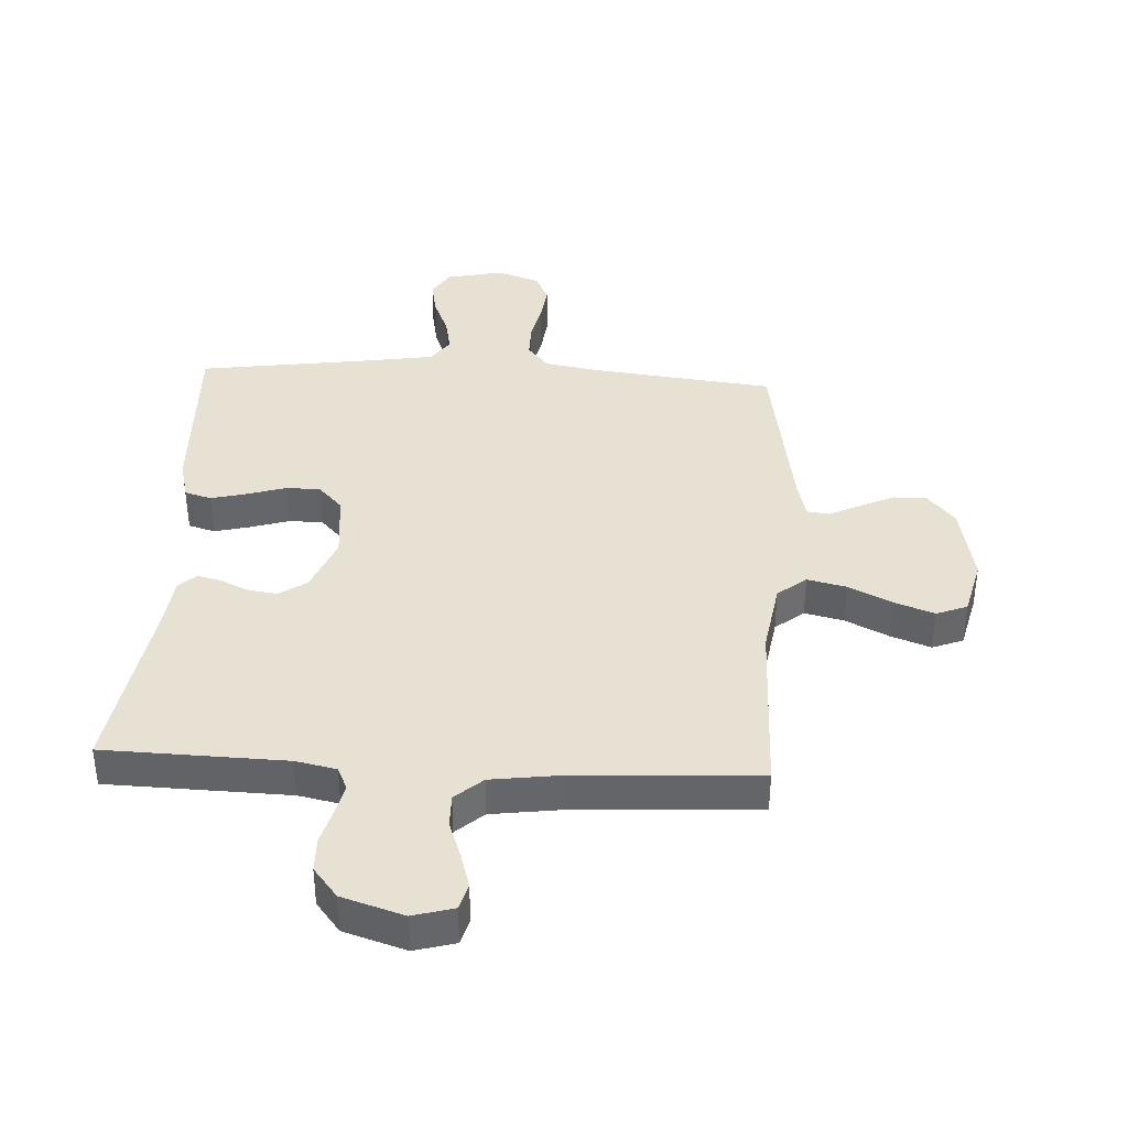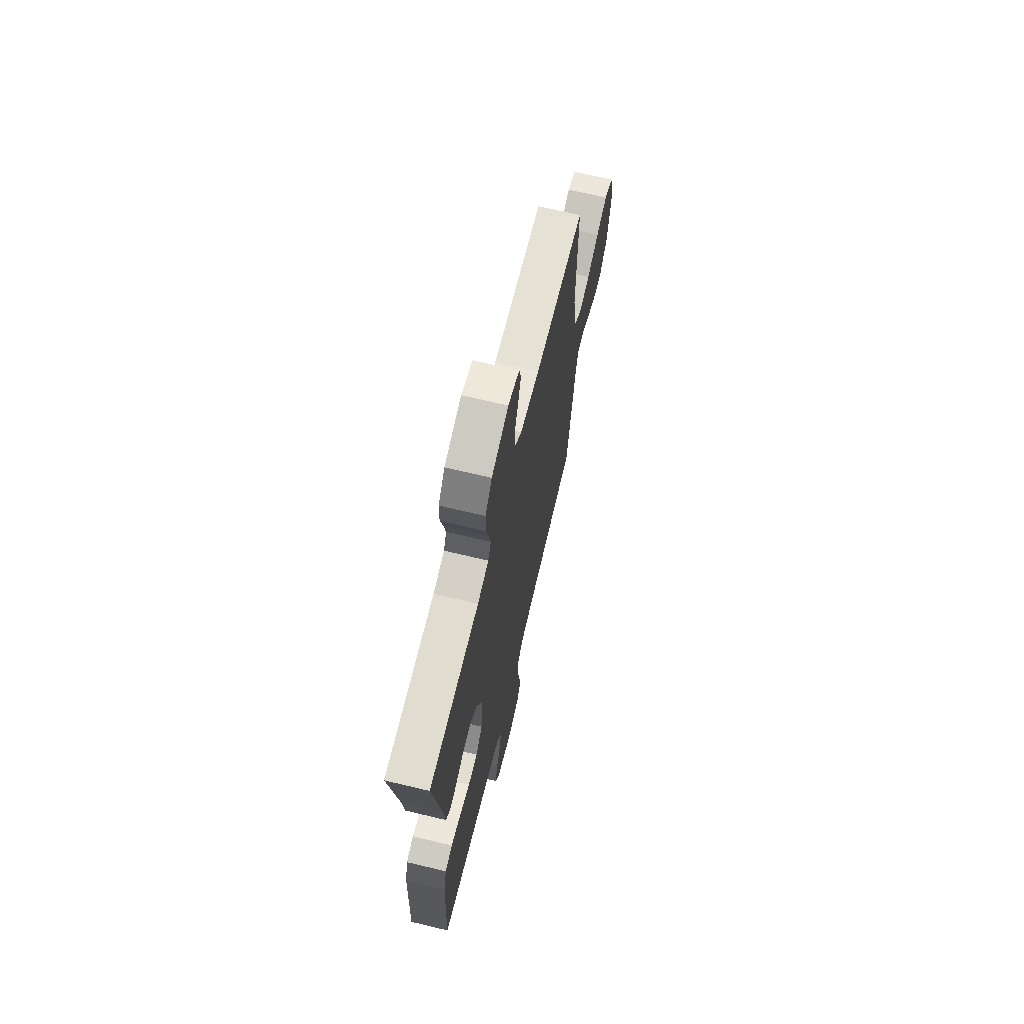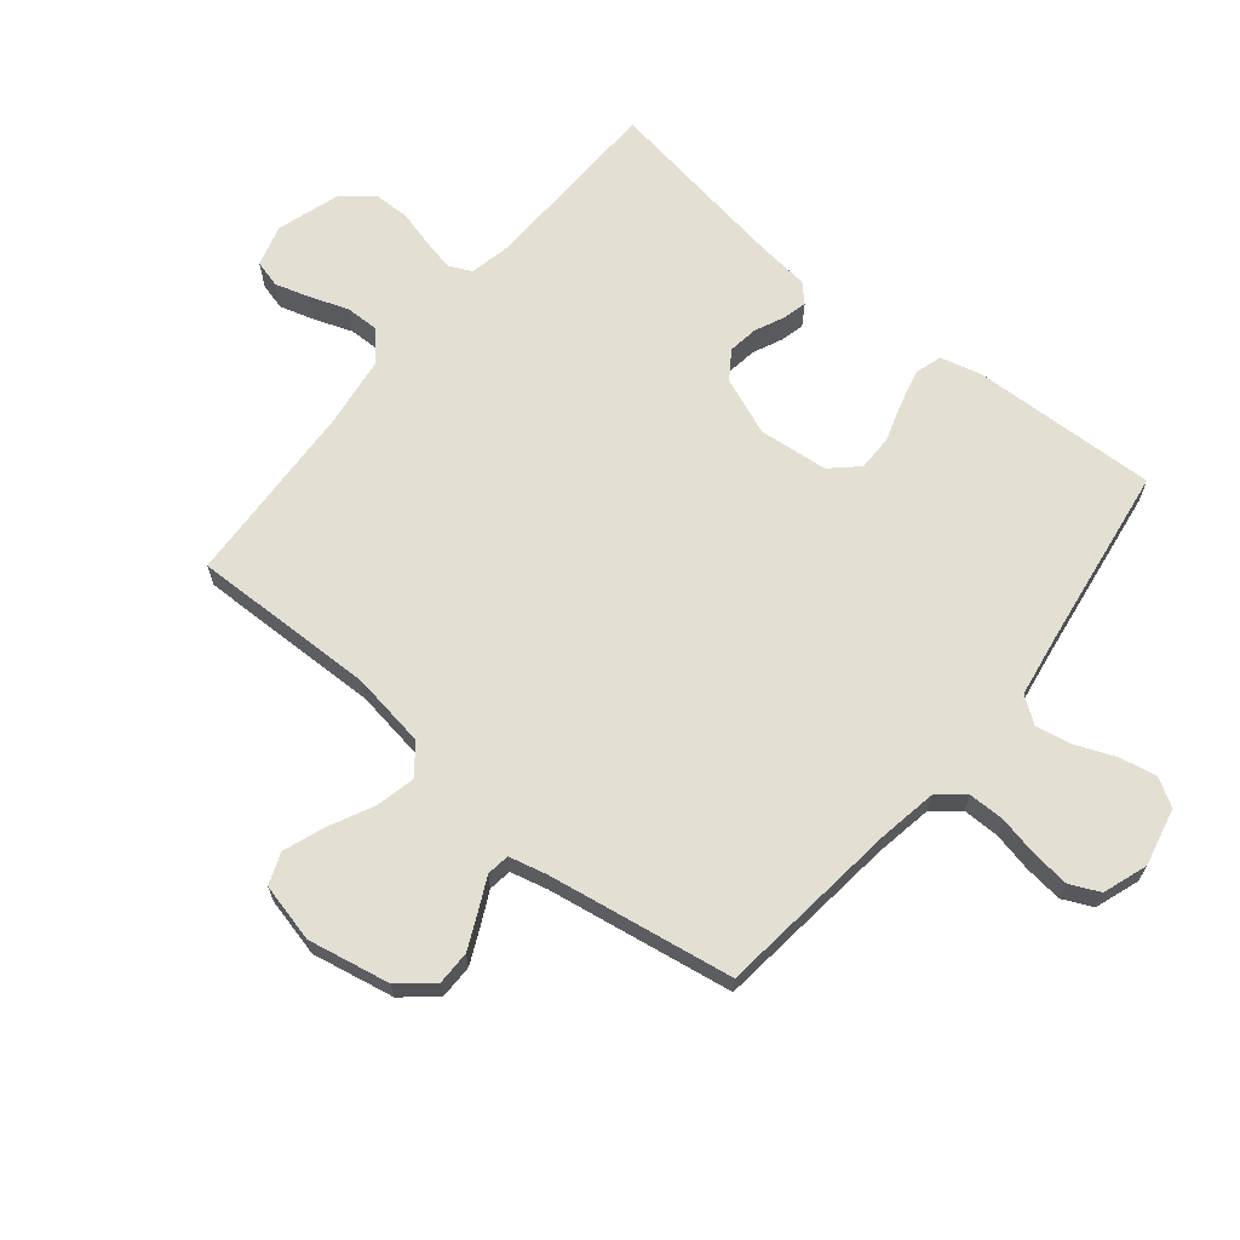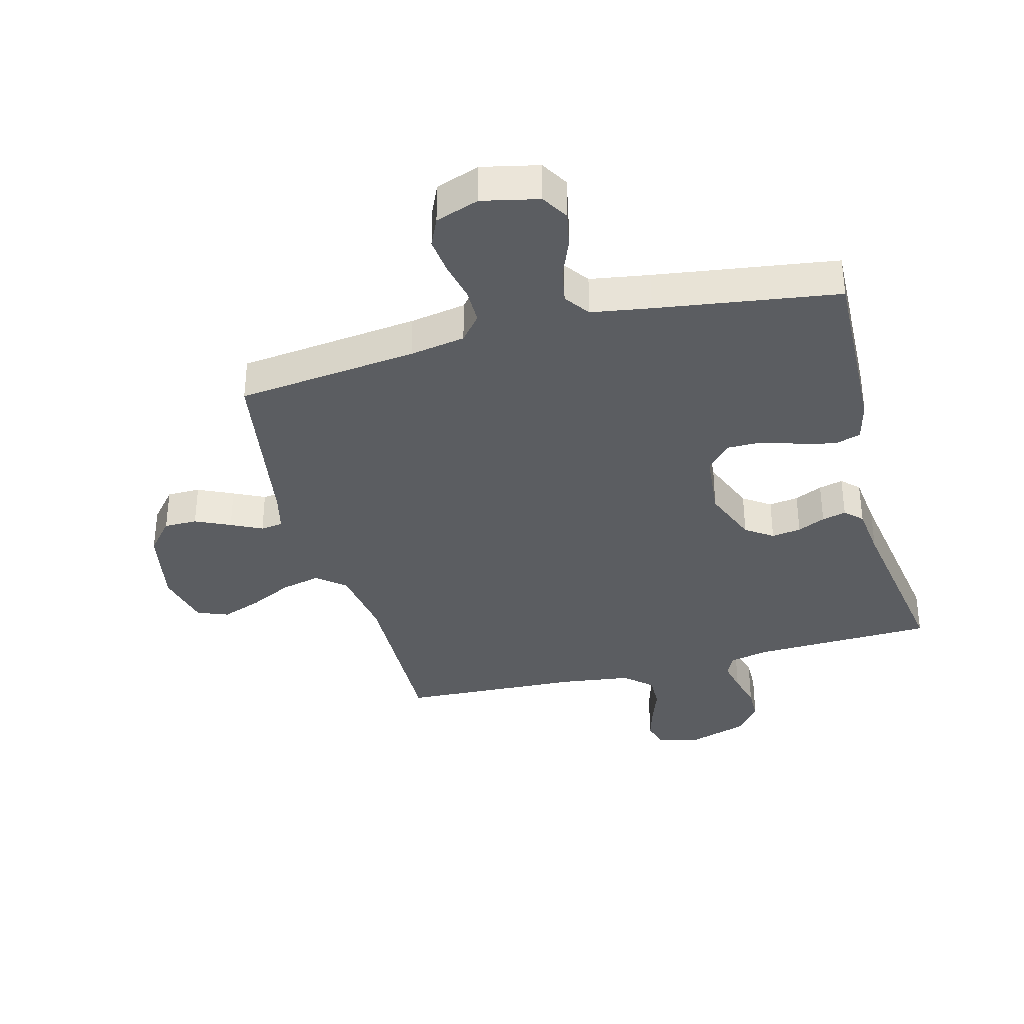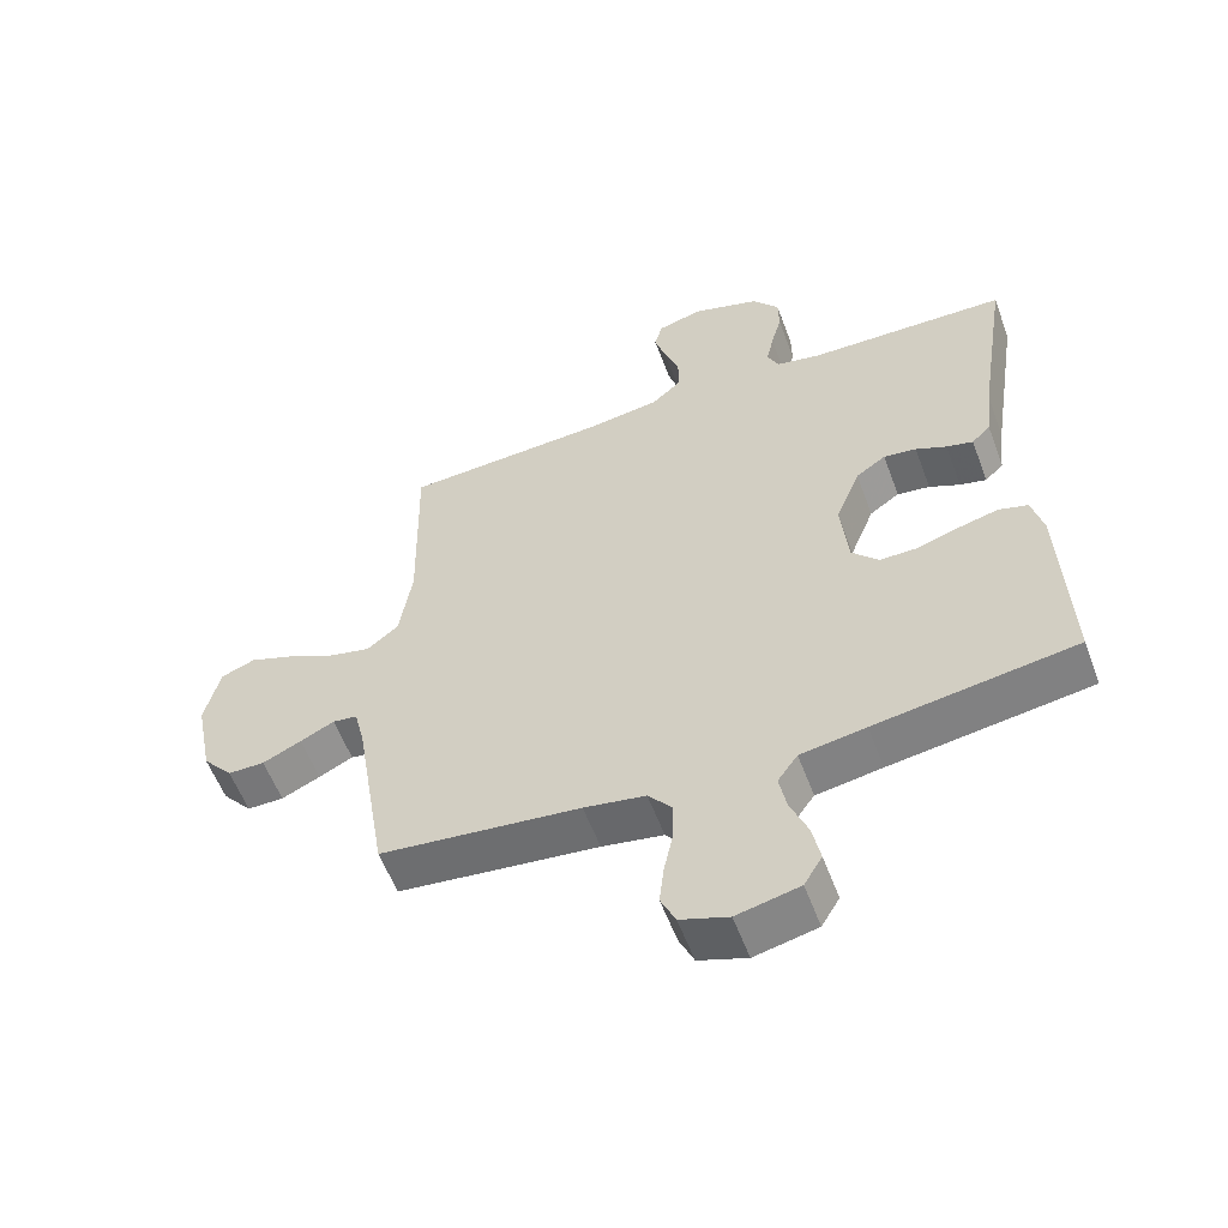
<metadata>
{"format":"obj","ext":"obj","renderer":"f3d","projection":"perspective","resolution":1024,"background":"white","views":[{"elev":38.6,"azim":3.2,"up":"+Y"},{"elev":67.9,"azim":-76.5,"up":"+Z"},{"elev":66.6,"azim":129.3,"up":"+Y"},{"elev":-35.7,"azim":-165.1,"up":"+Y"},{"elev":-57.2,"azim":-159.6,"up":"+Z"}]}
</metadata>
<code>
v 0.5 0.07 -0.5
v 0.2 0.07 -0.534
v 0.108 0.07 -0.55
v 0.073 0.07 -0.592
v 0.073 0.07 -0.651
v 0.087 0.07 -0.716
v 0.094 0.07 -0.777
v 0.072 0.07 -0.825
v 0 0.07 -0.85
v -0.094 0.07 -0.829
v -0.121 0.07 -0.784
v -0.109 0.07 -0.724
v -0.083 0.07 -0.66
v -0.072 0.07 -0.602
v -0.102 0.07 -0.56
v -0.2 0.07 -0.544
v -0.5 0.07 -0.5
v -0.489 0.07 -0.2
v -0.472 0.07 -0.133
v -0.428 0.07 -0.12
v -0.369 0.07 -0.135
v -0.306 0.07 -0.155
v -0.249 0.07 -0.155
v -0.209 0.07 -0.112
v -0.198 0.07 0
v -0.235 0.07 0.093
v -0.28 0.07 0.124
v -0.329 0.07 0.117
v -0.375 0.07 0.096
v -0.415 0.07 0.086
v -0.443 0.07 0.113
v -0.453 0.07 0.2
v -0.5 0.07 0.5
v -0.2 0.07 0.508
v -0.133 0.07 0.522
v -0.116 0.07 0.559
v -0.127 0.07 0.61
v -0.143 0.07 0.669
v -0.142 0.07 0.726
v -0.102 0.07 0.776
v 0 0.07 0.808
v 0.067 0.07 0.789
v 0.079 0.07 0.745
v 0.062 0.07 0.688
v 0.04 0.07 0.627
v 0.039 0.07 0.572
v 0.084 0.07 0.532
v 0.2 0.07 0.516
v 0.5 0.07 0.5
v 0.494 0.07 0.2
v 0.513 0.07 0.079
v 0.56 0.07 0.041
v 0.625 0.07 0.056
v 0.696 0.07 0.091
v 0.762 0.07 0.115
v 0.813 0.07 0.095
v 0.836 0.07 0
v 0.81 0.07 -0.133
v 0.765 0.07 -0.186
v 0.71 0.07 -0.186
v 0.652 0.07 -0.159
v 0.601 0.07 -0.134
v 0.564 0.07 -0.139
v 0.549 0.07 -0.2
v 0.5 0 -0.5
v 0.2 0 -0.534
v 0.108 0 -0.55
v 0.073 0 -0.592
v 0.073 0 -0.651
v 0.087 0 -0.716
v 0.094 0 -0.777
v 0.072 0 -0.825
v 0 0 -0.85
v -0.094 0 -0.829
v -0.121 0 -0.784
v -0.109 0 -0.724
v -0.083 0 -0.66
v -0.072 0 -0.602
v -0.102 0 -0.56
v -0.2 0 -0.544
v -0.5 0 -0.5
v -0.489 0 -0.2
v -0.472 0 -0.133
v -0.428 0 -0.12
v -0.369 0 -0.135
v -0.306 0 -0.155
v -0.249 0 -0.155
v -0.209 0 -0.112
v -0.198 0 0
v -0.235 0 0.093
v -0.28 0 0.124
v -0.329 0 0.117
v -0.375 0 0.096
v -0.415 0 0.086
v -0.443 0 0.113
v -0.453 0 0.2
v -0.5 0 0.5
v -0.2 0 0.508
v -0.133 0 0.522
v -0.116 0 0.559
v -0.127 0 0.61
v -0.143 0 0.669
v -0.142 0 0.726
v -0.102 0 0.776
v 0 0 0.808
v 0.067 0 0.789
v 0.079 0 0.745
v 0.062 0 0.688
v 0.04 0 0.627
v 0.039 0 0.572
v 0.084 0 0.532
v 0.2 0 0.516
v 0.5 0 0.5
v 0.494 0 0.2
v 0.513 0 0.079
v 0.56 0 0.041
v 0.625 0 0.056
v 0.696 0 0.091
v 0.762 0 0.115
v 0.813 0 0.095
v 0.836 0 0
v 0.81 0 -0.133
v 0.765 0 -0.186
v 0.71 0 -0.186
v 0.652 0 -0.159
v 0.601 0 -0.134
v 0.564 0 -0.139
v 0.549 0 -0.2
f 60 61 62
f 59 60 62
f 58 59 62
f 57 58 62
f 56 57 62
f 55 56 62
f 54 55 62
f 53 54 62
f 52 53 62 63
f 51 52 63 64
f 48 49 50
f 64 1 2
f 51 64 2
f 50 51 2
f 48 50 2
f 47 48 2
f 43 44 45
f 42 43 45
f 41 42 45
f 40 41 45
f 39 40 45
f 38 39 45
f 37 38 45
f 36 37 45 46
f 47 2 3
f 46 47 3
f 36 46 3
f 35 36 3
f 32 33 34
f 32 34 35
f 31 32 35
f 30 31 35
f 29 30 35
f 28 29 35
f 20 21 22
f 19 20 22
f 18 19 22
f 17 18 22
f 16 17 22
f 15 16 22 23
f 14 15 23 24
f 11 12 13
f 10 11 13
f 9 10 13
f 8 9 13
f 7 8 13
f 6 7 13
f 5 6 13
f 4 5 13 14
f 14 24 25
f 4 14 25
f 3 4 25
f 27 28 35
f 26 27 35
f 3 25 26 35
f 126 125 124
f 126 124 123
f 126 123 122
f 126 122 121
f 126 121 120
f 126 120 119
f 126 119 118
f 126 118 117
f 127 126 117 116
f 128 127 116 115
f 114 113 112
f 66 65 128
f 66 128 115
f 66 115 114
f 66 114 112
f 66 112 111
f 109 108 107
f 109 107 106
f 109 106 105
f 109 105 104
f 109 104 103
f 109 103 102
f 109 102 101
f 110 109 101 100
f 67 66 111
f 67 111 110
f 67 110 100
f 67 100 99
f 98 97 96
f 99 98 96
f 99 96 95
f 99 95 94
f 99 94 93
f 99 93 92
f 86 85 84
f 86 84 83
f 86 83 82
f 86 82 81
f 86 81 80
f 87 86 80 79
f 88 87 79 78
f 77 76 75
f 77 75 74
f 77 74 73
f 77 73 72
f 77 72 71
f 77 71 70
f 77 70 69
f 78 77 69 68
f 89 88 78
f 89 78 68
f 89 68 67
f 99 92 91
f 99 91 90
f 99 90 89 67
f 1 65 66 2
f 2 66 67 3
f 3 67 68 4
f 4 68 69 5
f 5 69 70 6
f 6 70 71 7
f 7 71 72 8
f 8 72 73 9
f 9 73 74 10
f 10 74 75 11
f 11 75 76 12
f 12 76 77 13
f 13 77 78 14
f 14 78 79 15
f 15 79 80 16
f 16 80 81 17
f 17 81 82 18
f 18 82 83 19
f 19 83 84 20
f 20 84 85 21
f 21 85 86 22
f 22 86 87 23
f 23 87 88 24
f 24 88 89 25
f 25 89 90 26
f 26 90 91 27
f 27 91 92 28
f 28 92 93 29
f 29 93 94 30
f 30 94 95 31
f 31 95 96 32
f 32 96 97 33
f 33 97 98 34
f 34 98 99 35
f 35 99 100 36
f 36 100 101 37
f 37 101 102 38
f 38 102 103 39
f 39 103 104 40
f 40 104 105 41
f 41 105 106 42
f 42 106 107 43
f 43 107 108 44
f 44 108 109 45
f 45 109 110 46
f 46 110 111 47
f 47 111 112 48
f 48 112 113 49
f 49 113 114 50
f 50 114 115 51
f 51 115 116 52
f 52 116 117 53
f 53 117 118 54
f 54 118 119 55
f 55 119 120 56
f 56 120 121 57
f 57 121 122 58
f 58 122 123 59
f 59 123 124 60
f 60 124 125 61
f 61 125 126 62
f 62 126 127 63
f 63 127 128 64
f 64 128 65 1

</code>
